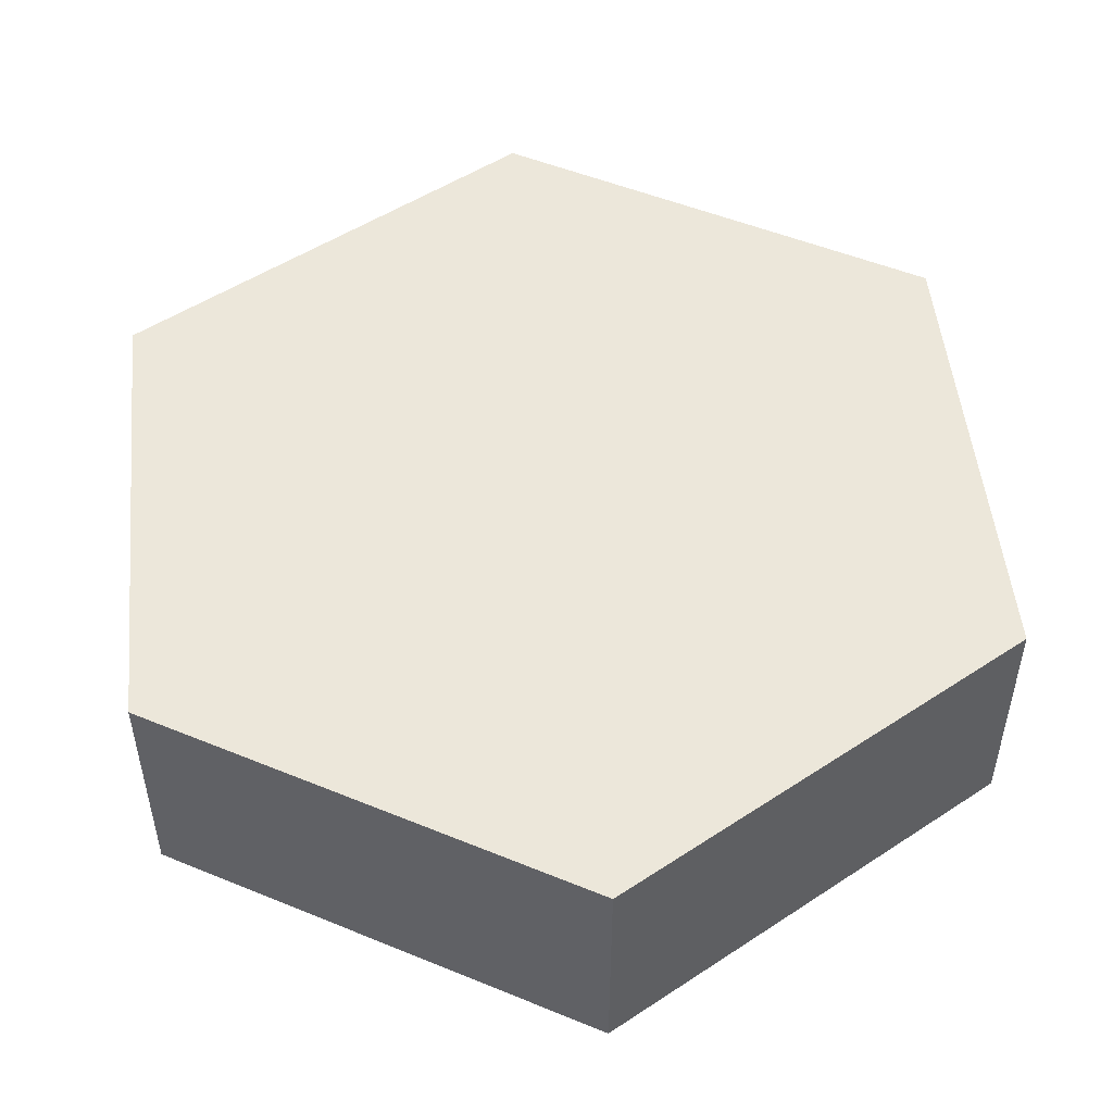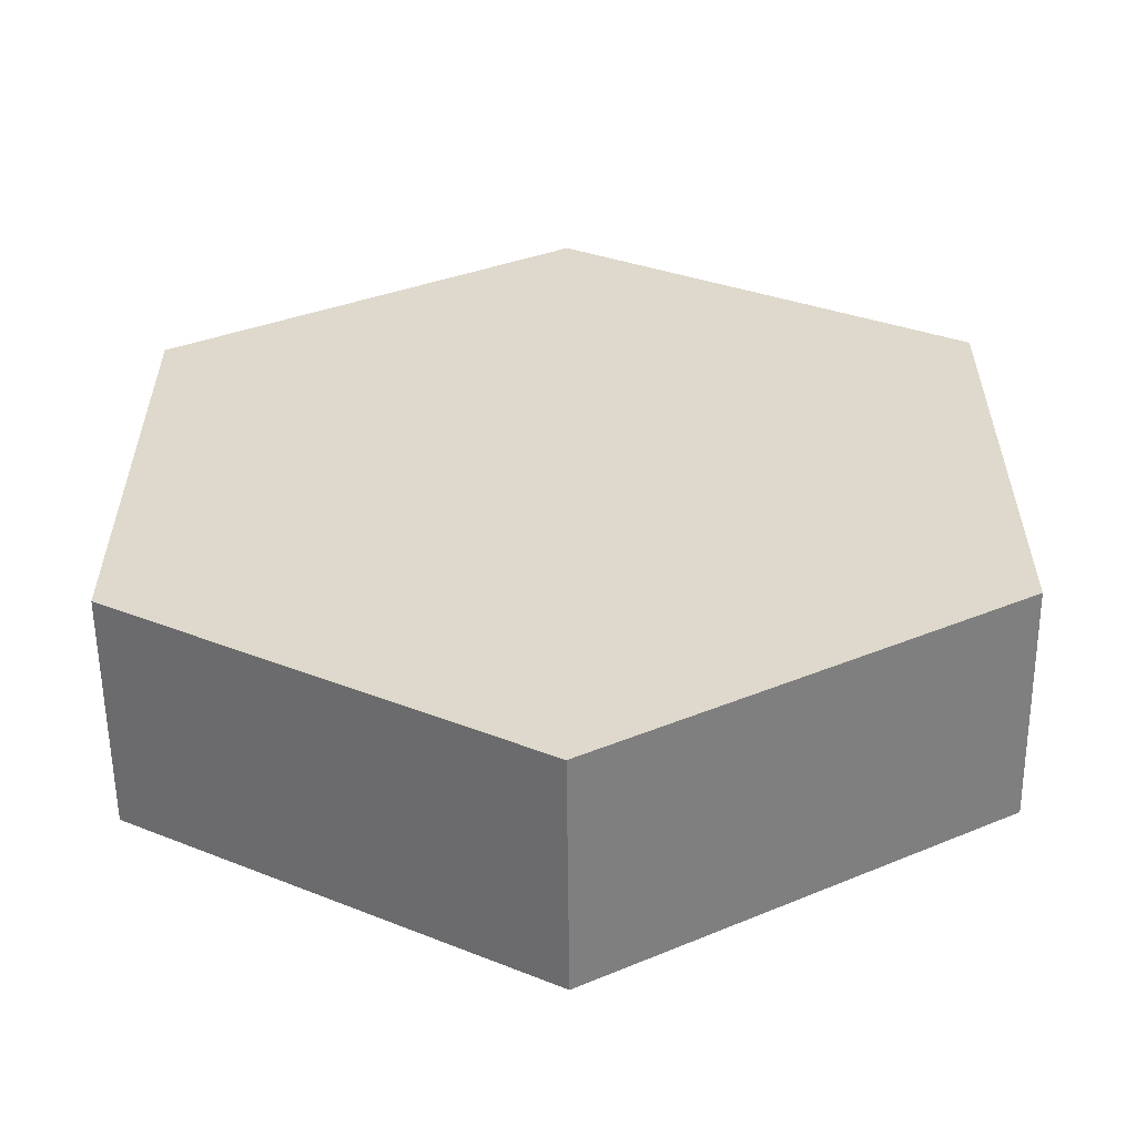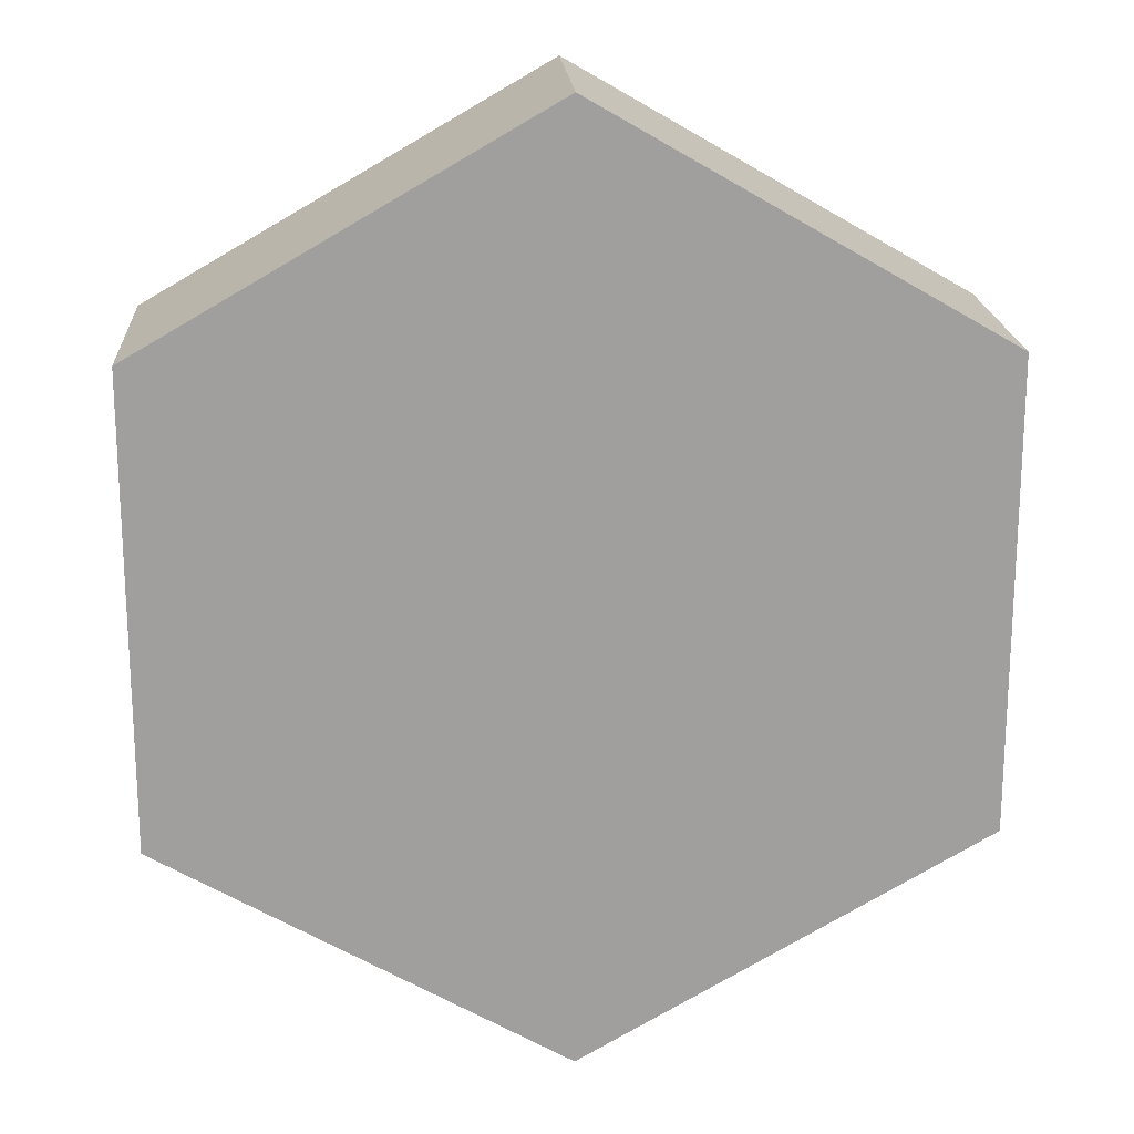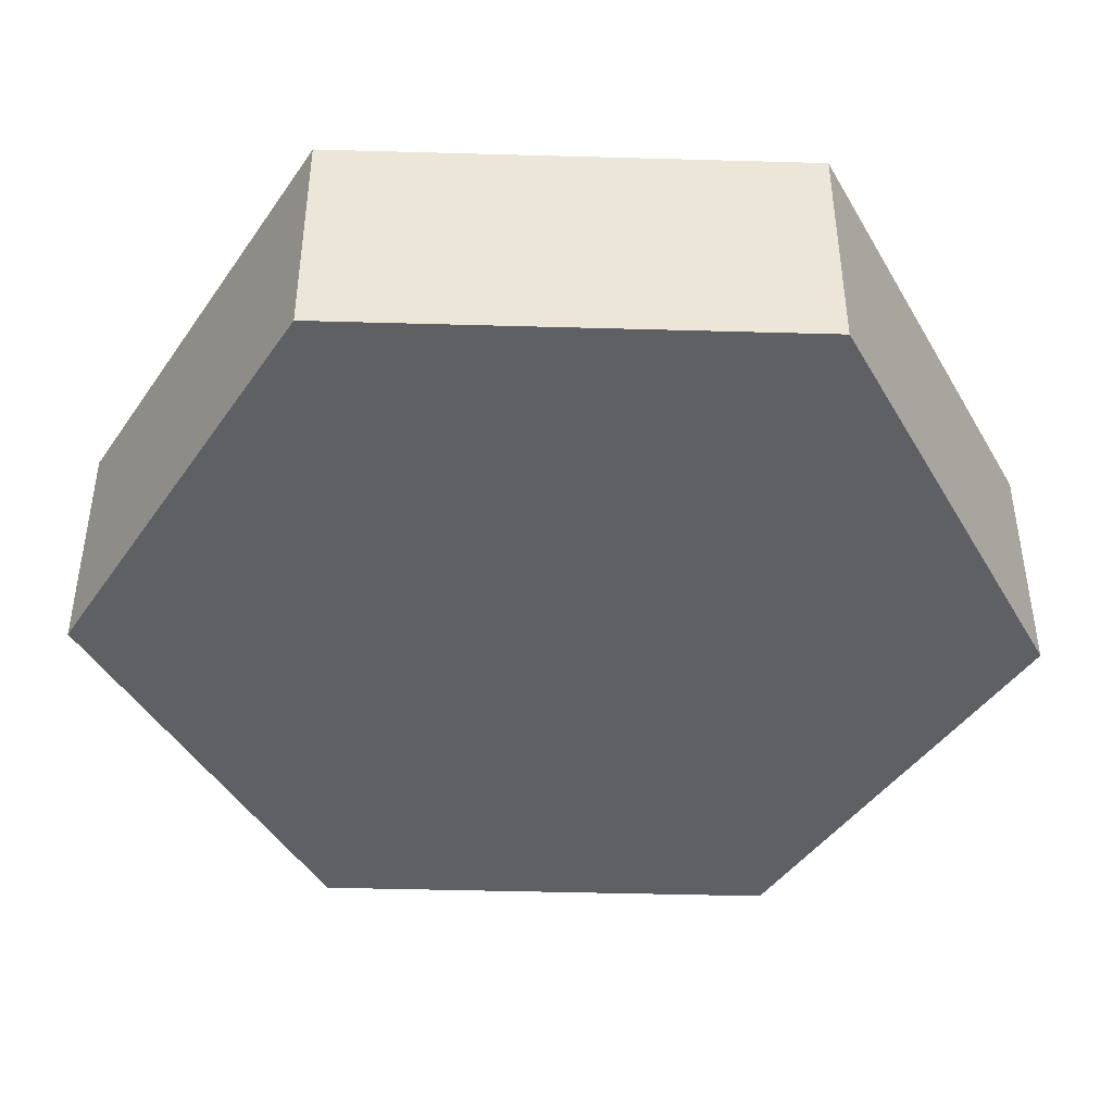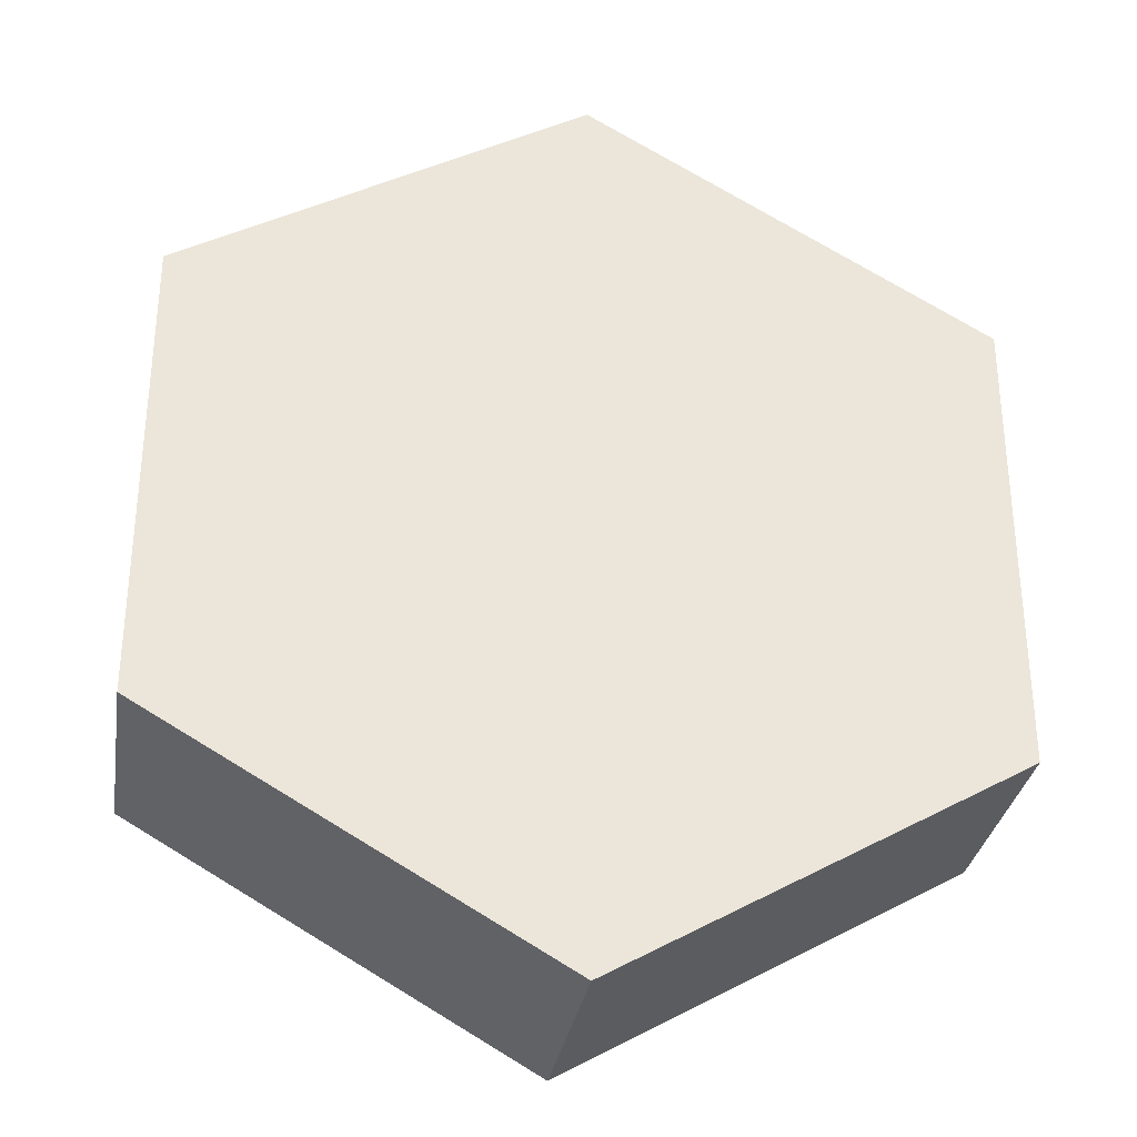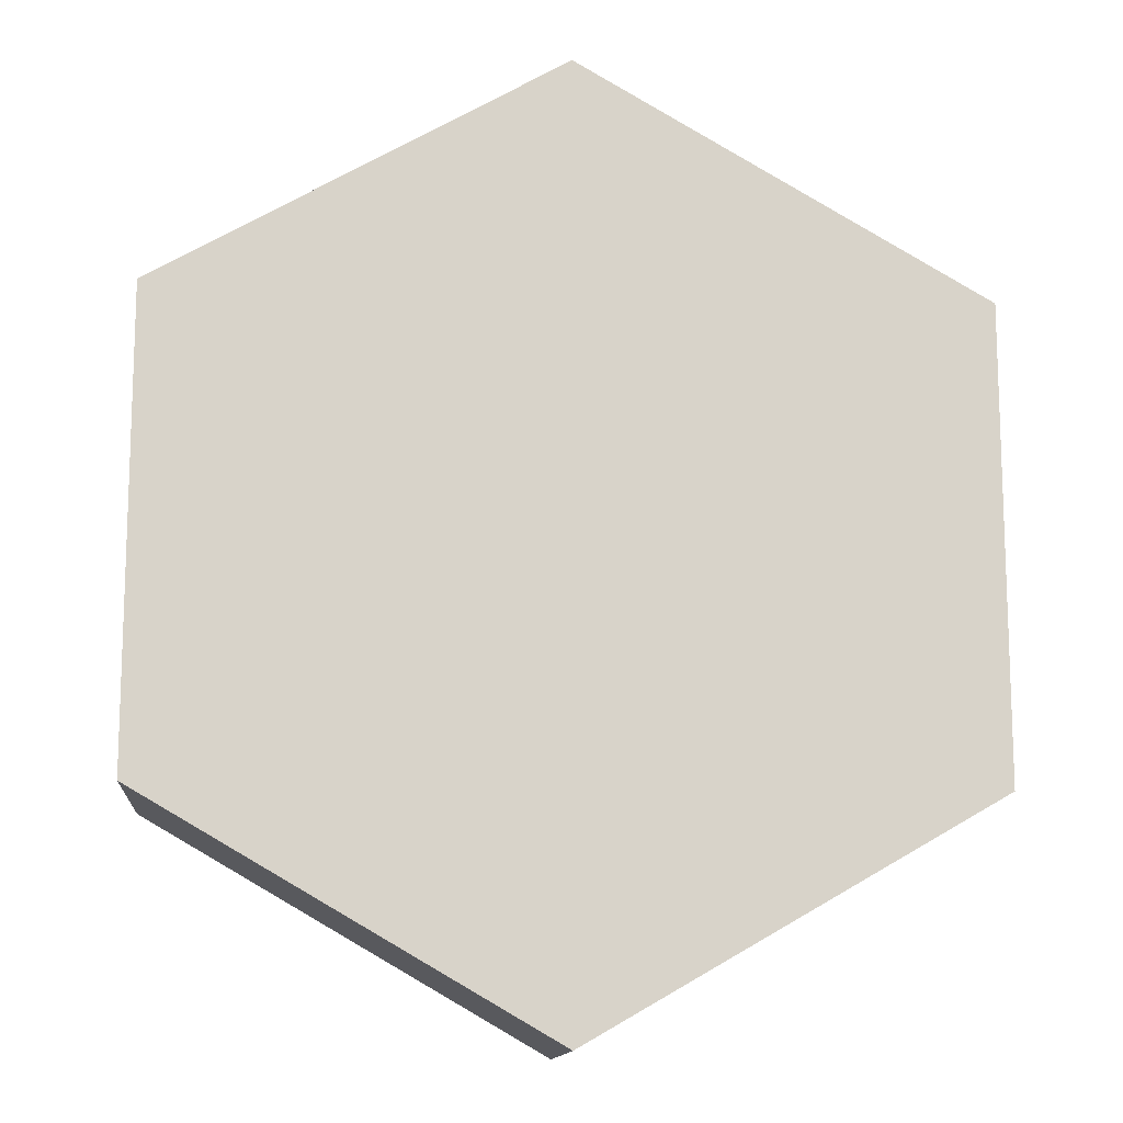
<metadata>
{"format":"obj","ext":"obj","renderer":"f3d","projection":"perspective","resolution":1024,"background":"white","views":[{"elev":50.8,"azim":-65.8,"up":"+Y"},{"elev":-58.0,"azim":-179.4,"up":"+Z"},{"elev":18.9,"azim":176.4,"up":"+Z"},{"elev":-43.3,"azim":148.1,"up":"+Y"},{"elev":-31.7,"azim":-9.2,"up":"+Z"},{"elev":-13.0,"azim":175.0,"up":"+Z"}]}
</metadata>
<code>
o Cube
v 0 0 -1
v -0.866 0 -0.5
v -0.866 0 0.5
v 0 0 1
v 0.866 0 0.5
v 0.866 0 -0.5
v 0 -0.5 -1
v -0.866 -0.5 -0.5
v -0.866 -0.5 0.5
v 0 -0.5 1
v 0.866 -0.5 0.5
v 0.866 -0.5 -0.5
f 2 3 4 5 6 1
f 8 7 12 11 10 9
f 5 11 12 6
f 3 9 10 4
f 1 7 8 2
f 6 12 7 1
f 4 10 11 5
f 2 8 9 3

</code>
